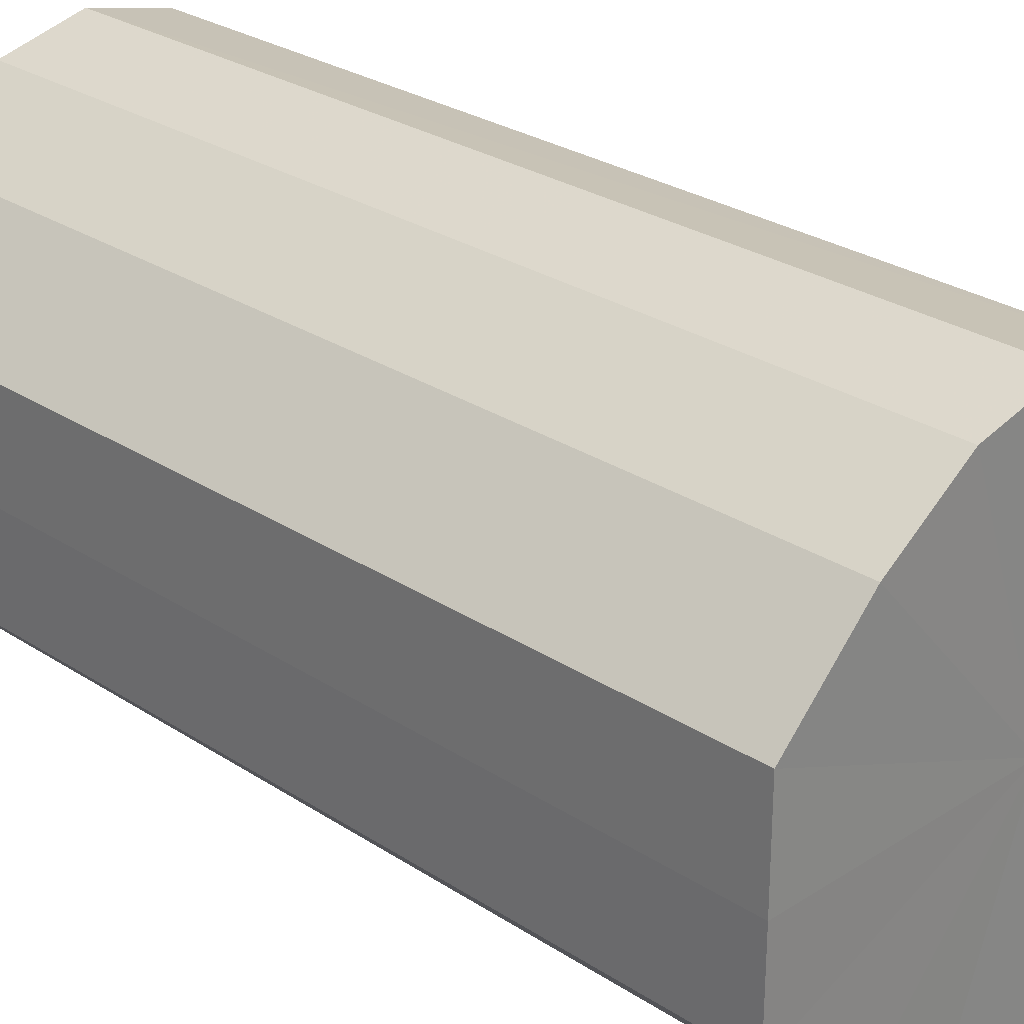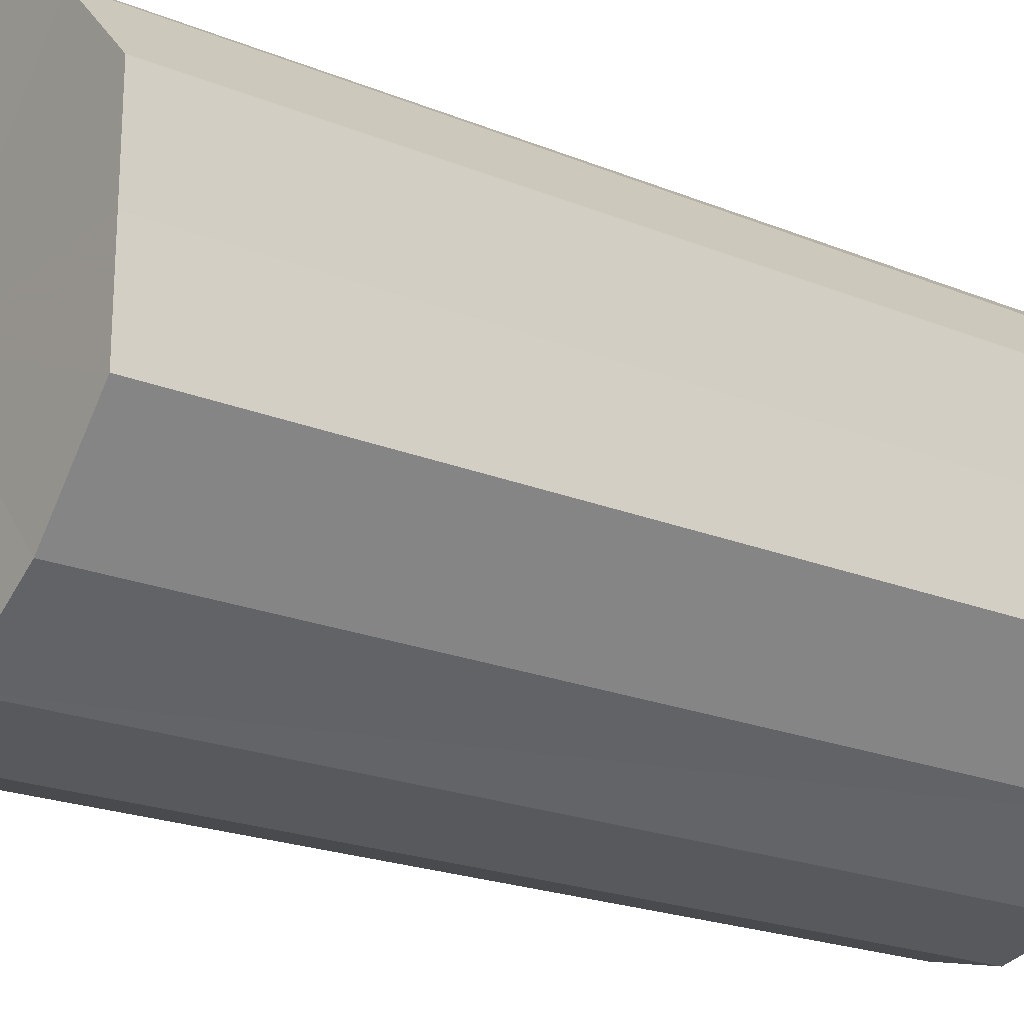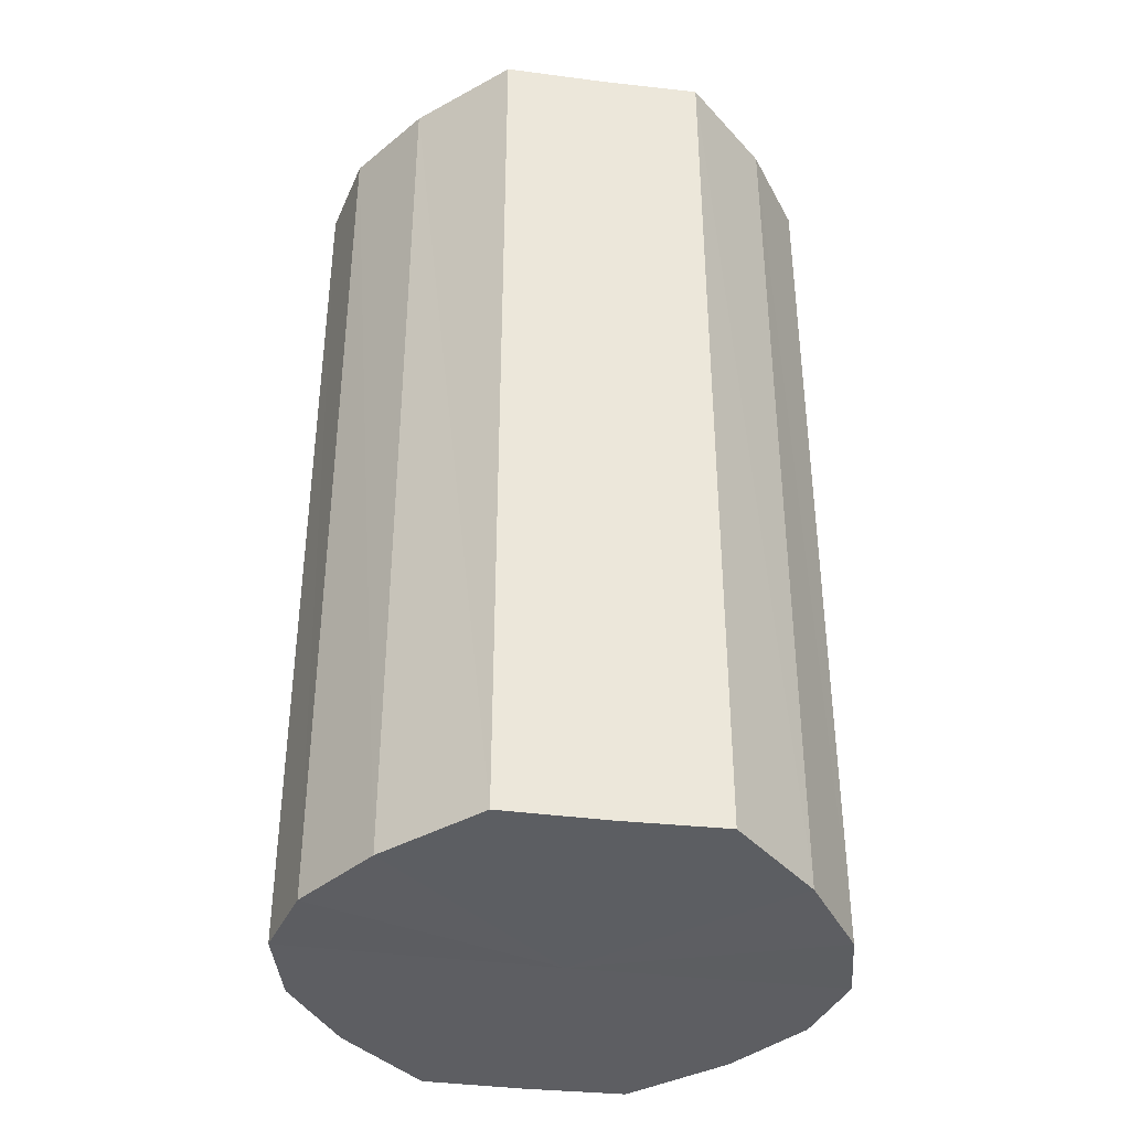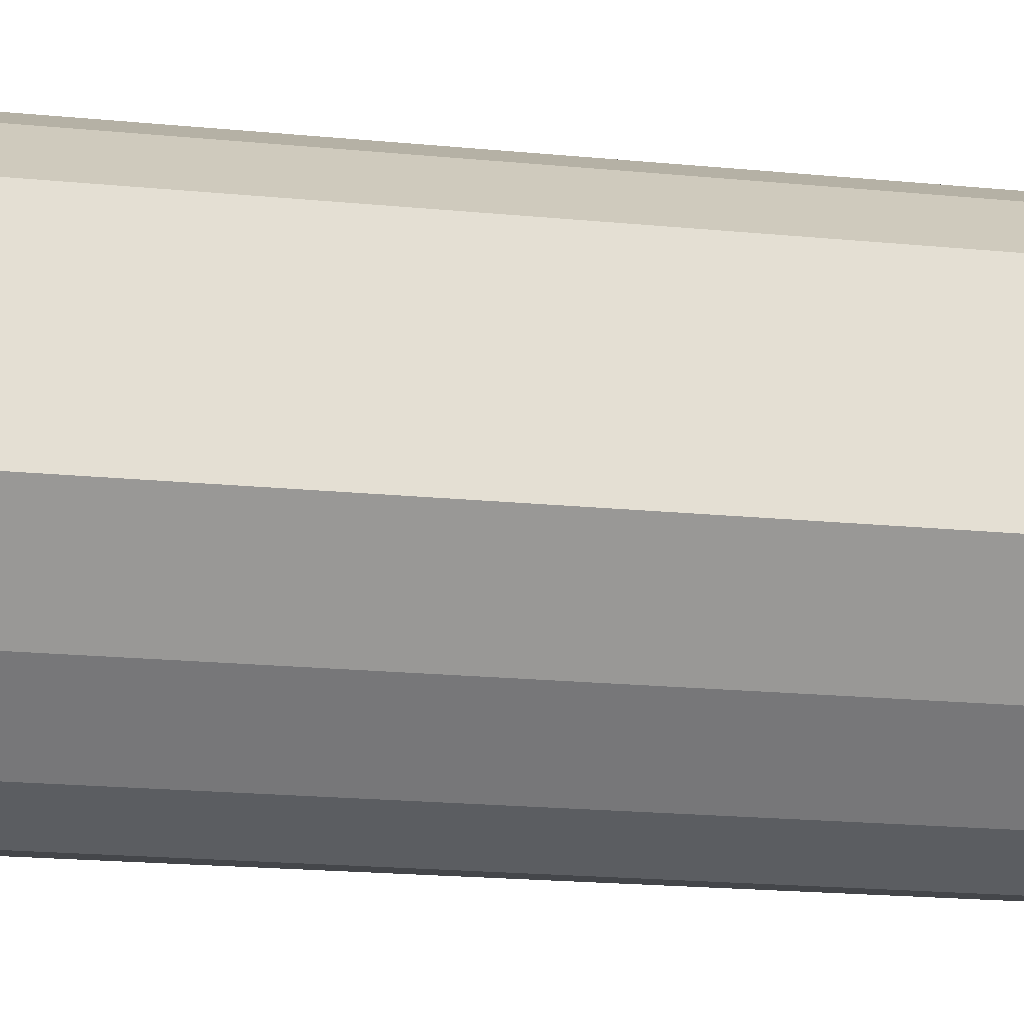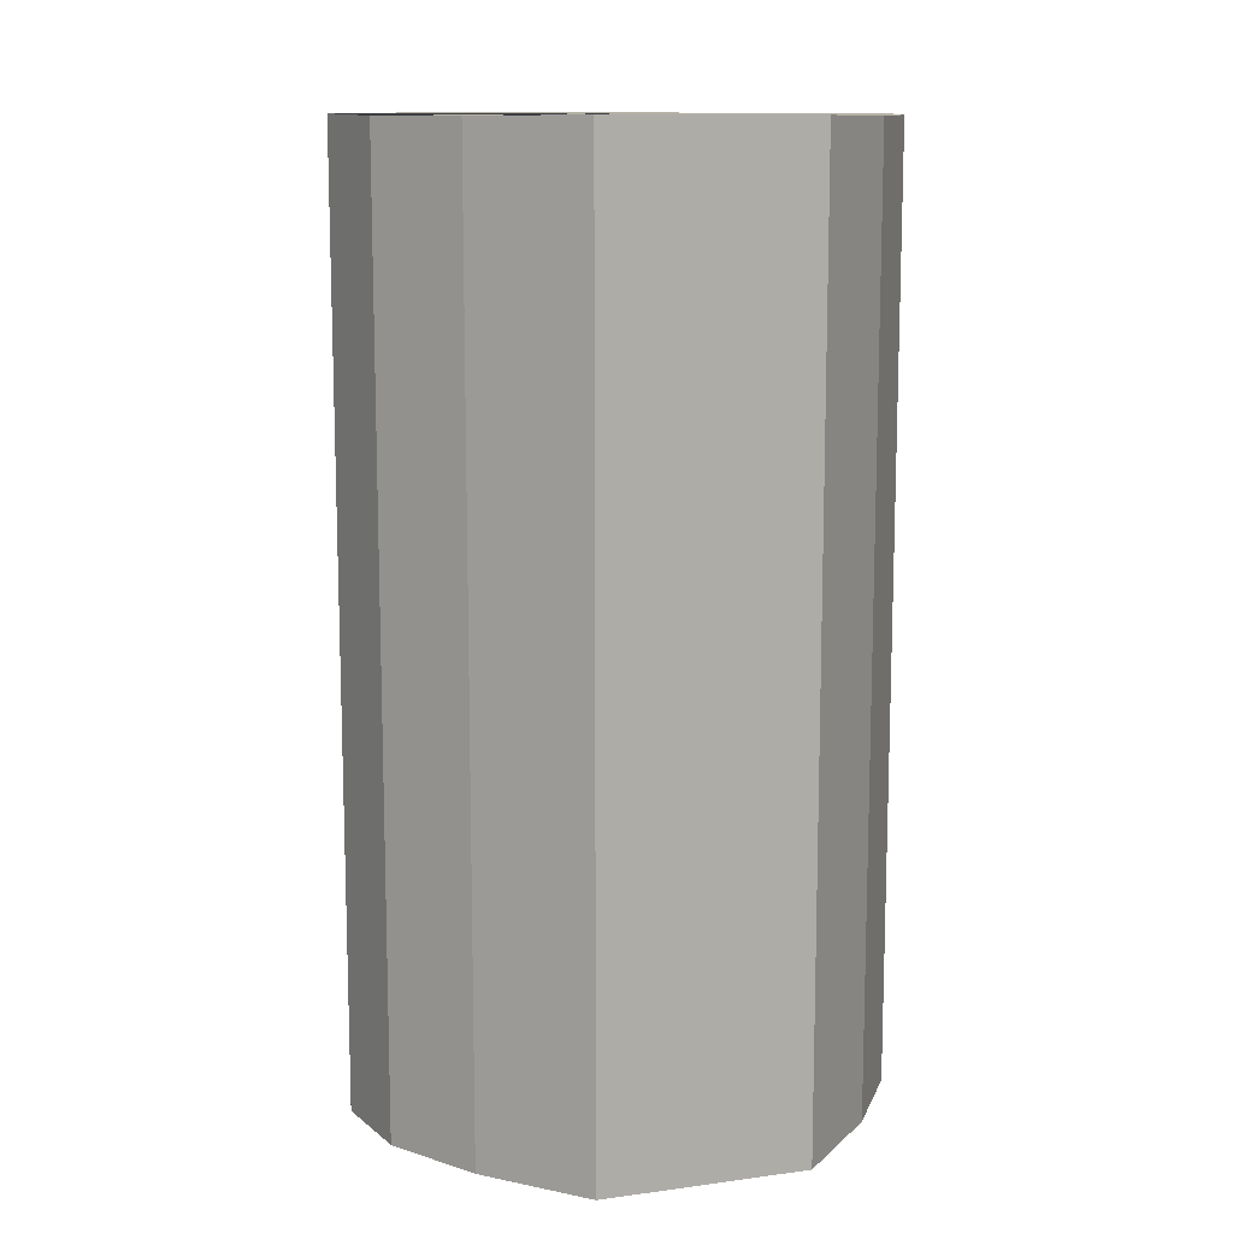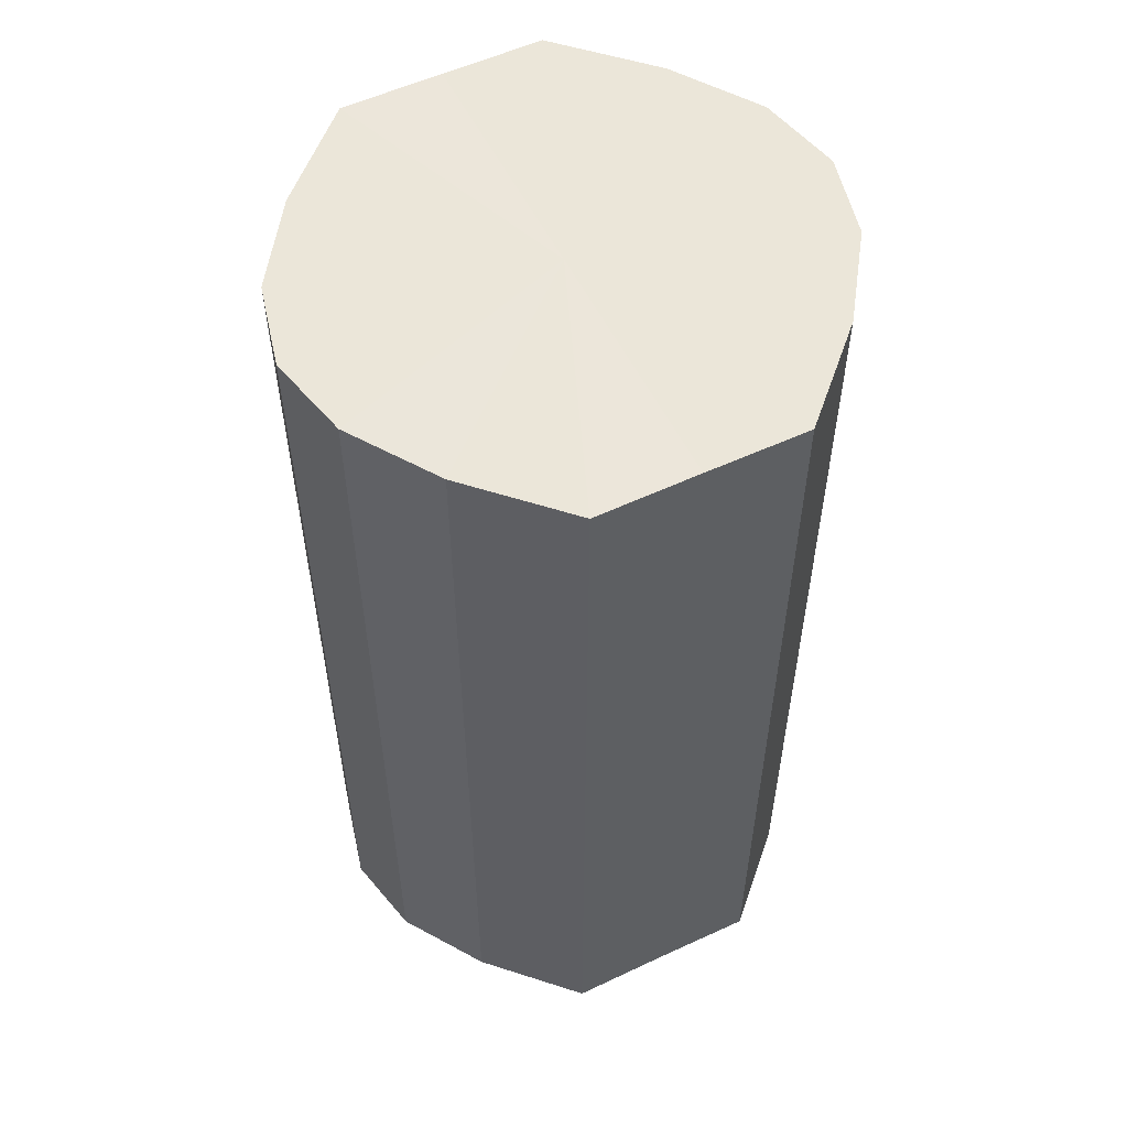
<metadata>
{"format":"obj","ext":"obj","renderer":"f3d","projection":"perspective","resolution":1024,"background":"white","views":[{"elev":27.3,"azim":-44.8,"up":"+Z"},{"elev":-21.2,"azim":-126.2,"up":"+Z"},{"elev":-38.3,"azim":80.9,"up":"+Y"},{"elev":-22.8,"azim":81.0,"up":"+Z"},{"elev":11.9,"azim":-108.0,"up":"+Y"},{"elev":55.7,"azim":63.9,"up":"+Y"}]}
</metadata>
<code>
o 2251
v 2248 1879 8.144
v 2248 1879 8.146
v 2248 1879 8.144
v 2248 1879 8.153
v 2248 1879 8.146
v 2247 1879 8.146
v 2247 1879 8.146
v 2248 1879 8.163
v 2248 1879 8.153
v 2247 1879 8.153
v 2247 1879 8.153
v 2248 1879 8.175
v 2248 1879 8.163
v 2247 1879 8.163
v 2247 1879 8.163
v 2248 1879 8.187
v 2248 1879 8.175
v 2247 1879 8.175
v 2247 1879 8.175
v 2248 1879 8.197
v 2248 1879 8.187
v 2247 1879 8.187
v 2247 1879 8.187
v 2248 1879 8.204
v 2248 1879 8.197
v 2247 1879 8.197
v 2247 1879 8.197
v 2248 1879 8.207
v 2248 1879 8.204
v 2247 1879 8.204
v 2247 1879 8.204
v 2248 1879 8.207
v 2248 1879 8.144
v 2248 1879 8.146
v 2248 1879 8.146
v 2248 1879 8.153
v 2248 1879 8.153
v 2247 1879 8.146
v 2248 1879 8.144
v 2247 1879 8.153
v 2247 1879 8.146
v 2248 1879 8.163
v 2248 1879 8.163
v 2247 1879 8.163
v 2247 1879 8.153
v 2247 1879 8.175
v 2247 1879 8.163
v 2248 1879 8.175
v 2248 1879 8.175
v 2247 1879 8.187
v 2247 1879 8.175
v 2247 1879 8.197
v 2247 1879 8.187
v 2248 1879 8.187
v 2248 1879 8.187
v 2247 1879 8.204
v 2247 1879 8.197
v 2248 1879 8.207
v 2247 1879 8.204
v 2248 1879 8.197
v 2248 1879 8.197
v 2248 1879 8.204
v 2248 1879 8.207
v 2248 1879 8.204
v 2248 1879 8.175
v 2248 1879 8.146
v 2248 1879 8.144
v 2248 1879 8.153
v 2247 1879 8.146
v 2248 1879 8.163
v 2247 1879 8.153
v 2248 1879 8.175
v 2247 1879 8.163
v 2248 1879 8.187
v 2247 1879 8.175
v 2248 1879 8.197
v 2247 1879 8.187
v 2248 1879 8.204
v 2247 1879 8.197
v 2248 1879 8.207
v 2247 1879 8.204
v 2248 1879 8.175
v 2248 1879 8.144
v 2248 1879 8.146
v 2247 1879 8.146
v 2248 1879 8.153
v 2247 1879 8.153
v 2248 1879 8.163
v 2247 1879 8.163
v 2248 1879 8.175
v 2247 1879 8.175
v 2248 1879 8.187
v 2247 1879 8.187
v 2248 1879 8.197
v 2247 1879 8.197
v 2248 1879 8.204
v 2247 1879 8.204
v 2248 1879 8.207
f 1 2 3
f 2 4 5
f 6 1 7
f 4 8 9
f 10 6 11
f 8 12 13
f 14 10 15
f 12 16 17
f 18 14 19
f 16 20 21
f 22 18 23
f 20 24 25
f 26 22 27
f 24 28 29
f 30 26 31
f 28 30 32
f 33 34 35
f 35 36 37
f 38 39 33
f 40 41 38
f 37 42 43
f 44 45 40
f 46 47 44
f 43 48 49
f 50 51 46
f 52 53 50
f 49 54 55
f 56 57 52
f 58 59 56
f 55 60 61
f 62 63 58
f 61 64 62
f 65 66 67
f 65 68 66
f 65 67 69
f 65 70 68
f 65 69 71
f 65 72 70
f 65 71 73
f 65 74 72
f 65 73 75
f 65 76 74
f 65 75 77
f 65 78 76
f 65 77 79
f 65 80 78
f 65 79 81
f 65 81 80
f 82 83 84
f 82 85 83
f 82 84 86
f 82 87 85
f 82 86 88
f 82 89 87
f 82 88 90
f 82 91 89
f 82 90 92
f 82 93 91
f 82 92 94
f 82 95 93
f 82 94 96
f 82 97 95
f 82 96 98
f 82 98 97

</code>
